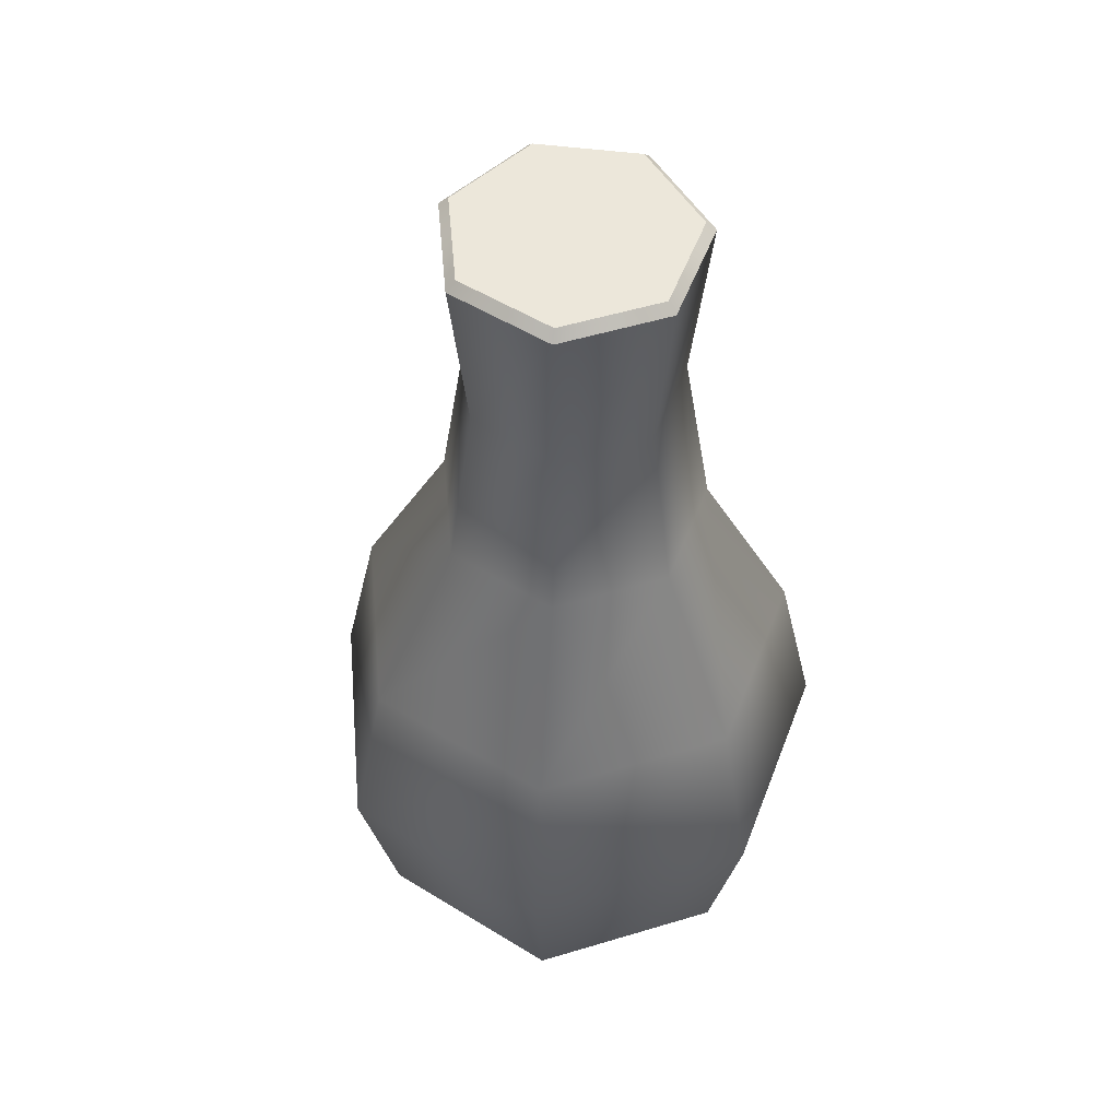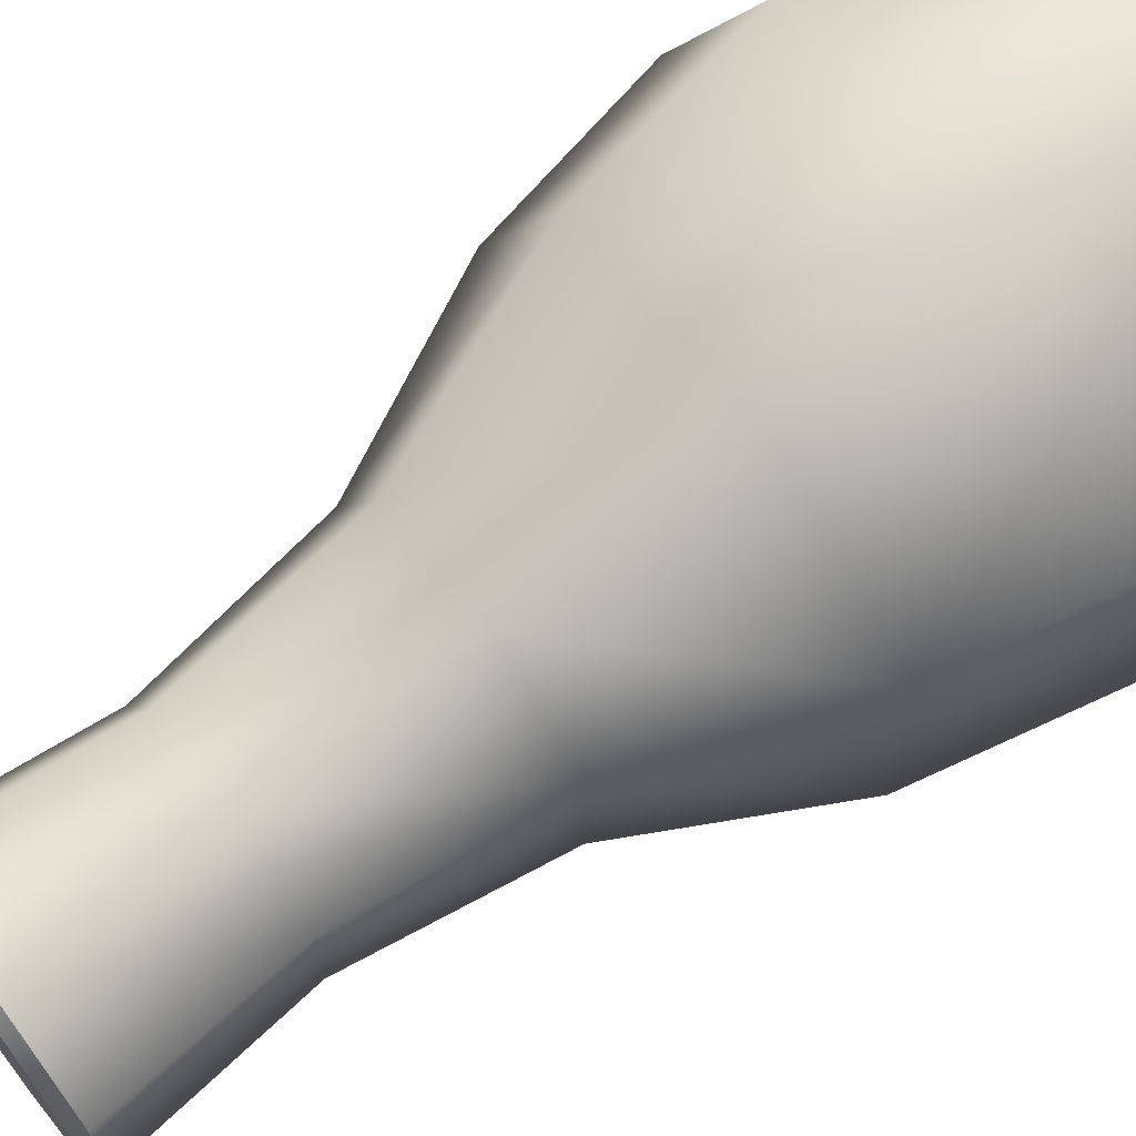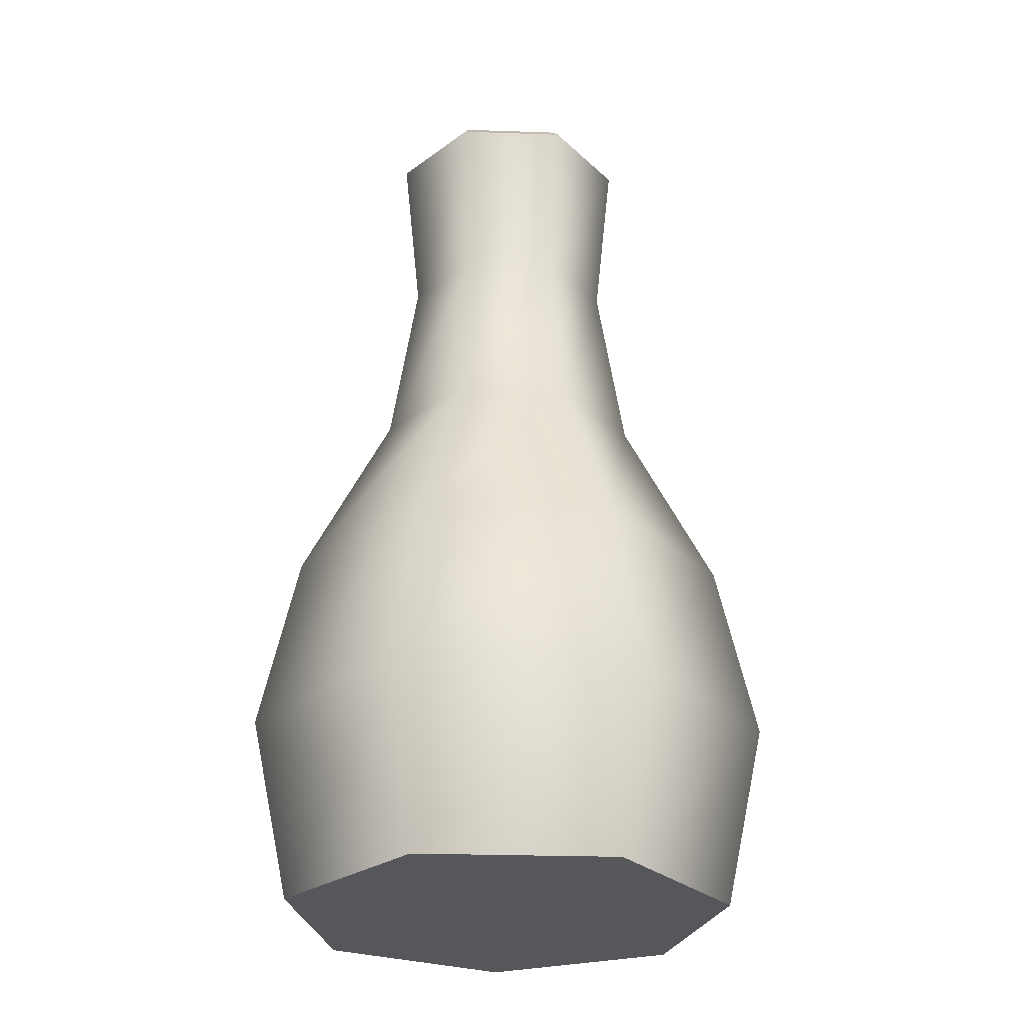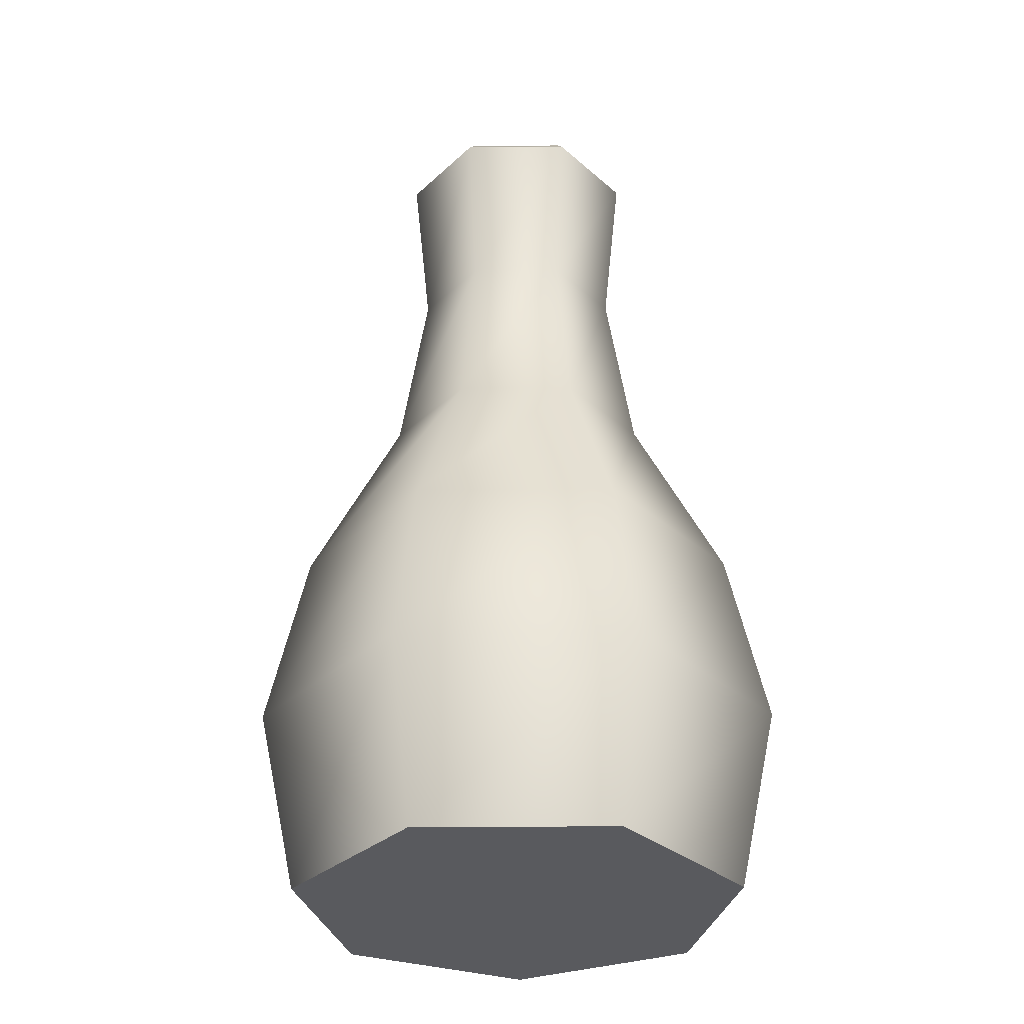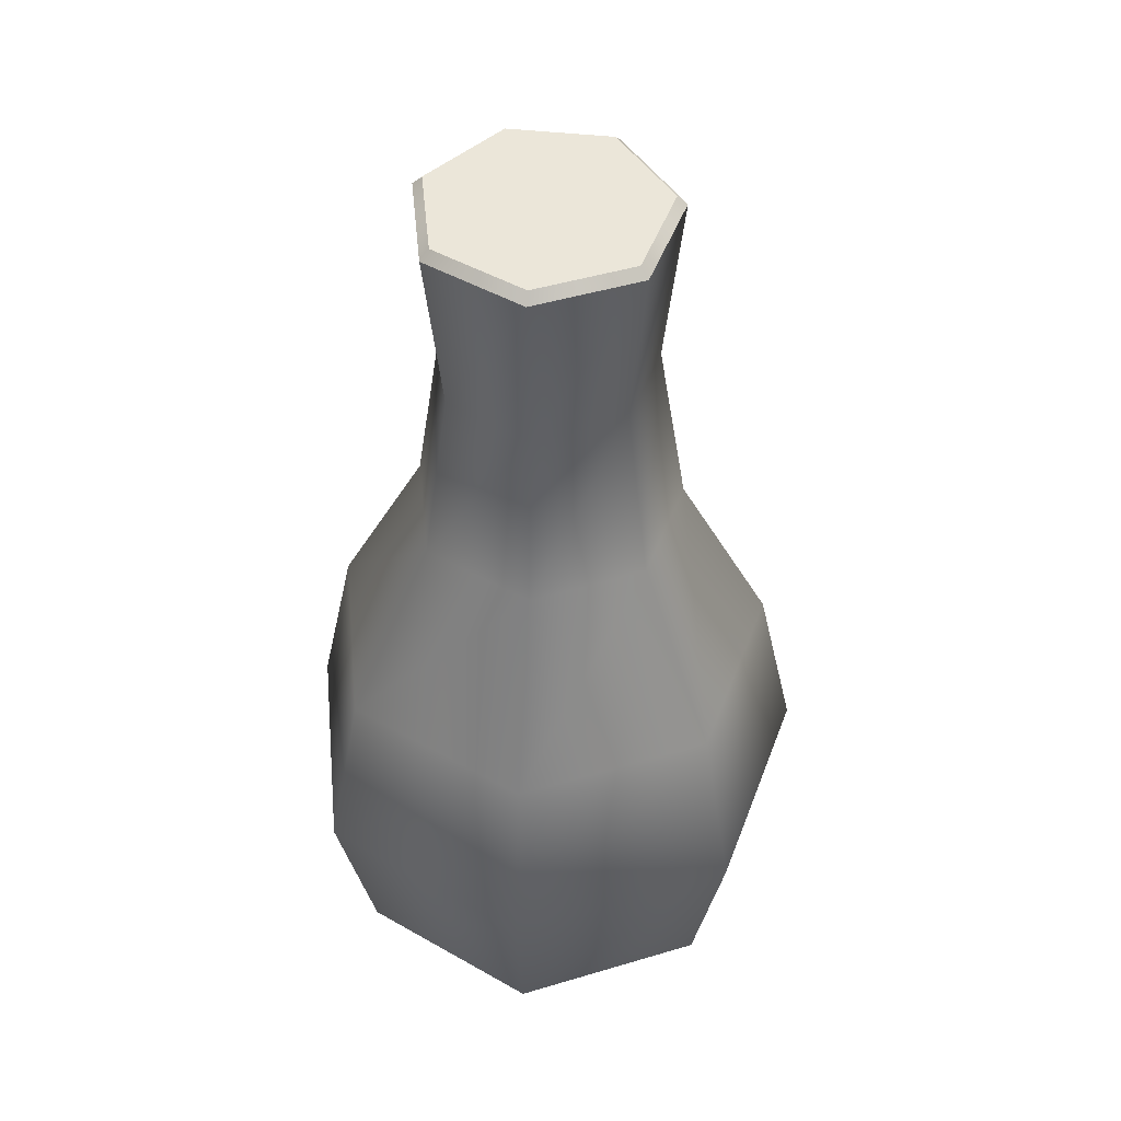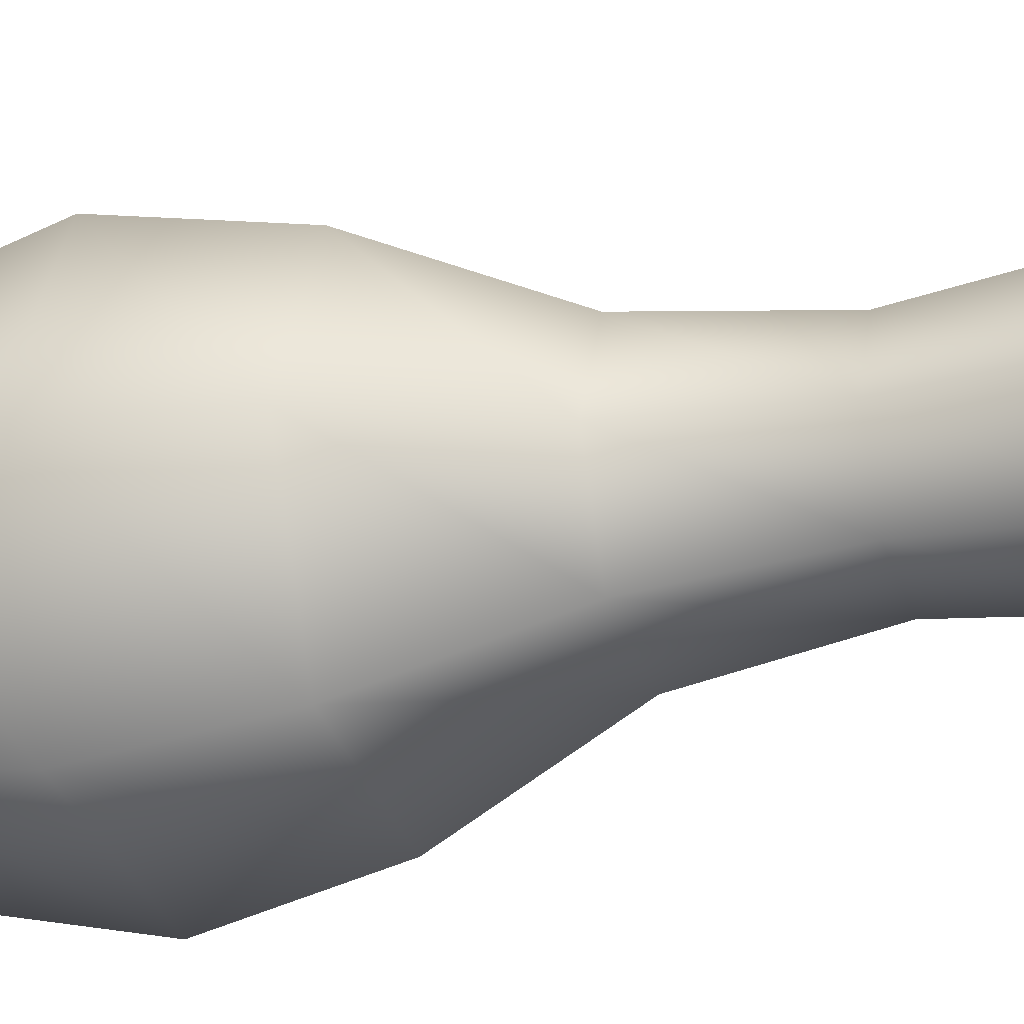
<metadata>
{"format":"obj","ext":"obj","renderer":"f3d","projection":"perspective","resolution":1024,"background":"white","views":[{"elev":52.6,"azim":149.2,"up":"+Y"},{"elev":68.4,"azim":-127.5,"up":"+Z"},{"elev":-27.0,"azim":61.3,"up":"+Y"},{"elev":-31.4,"azim":116.4,"up":"+Y"},{"elev":47.2,"azim":-5.8,"up":"+Y"},{"elev":-24.2,"azim":109.8,"up":"+Z"}]}
</metadata>
<code>
v  -5.439 75.98 9.111
v  -12.22 75.98 3.7
v  -12.22 75.98 -4.977
v  -5.439 75.98 -10.39
v  3.022 75.98 -8.457
v  6.787 75.98 -0.6386
v  3.022 75.98 7.18
v  4.107 83.98 -9.819
v  8.528 83.98 -0.6386
v  -5.826 83.98 -12.09
v  -13.79 83.98 -5.733
v  -13.79 83.98 4.456
v  -5.826 83.98 10.81
v  4.107 83.98 8.541
v  3.022 91.98 -8.457
v  6.787 91.98 -0.6386
v  -5.439 91.98 -10.39
v  -12.22 91.98 -4.977
v  -12.22 91.98 3.7
v  -5.439 91.98 9.111
v  3.022 91.98 7.18
v  0.5039 99.98 -5.3
v  2.749 99.98 -0.6386
v  -4.54 99.98 -6.451
v  -8.585 99.98 -3.225
v  -8.585 99.98 1.948
v  -4.54 99.98 5.174
v  0.5039 99.98 4.023
v  -0.2756 108 -4.322
v  1.498 108 -0.6386
v  -4.262 108 -5.232
v  -7.459 108 -2.683
v  -7.459 108 1.406
v  -4.262 108 3.955
v  -0.2756 108 3.045
v  0.2168 115.6 -4.94
v  2.288 115.6 -0.6386
v  -4.438 115.6 -6.002
v  -8.17 115.6 -3.026
v  -8.17 115.6 1.748
v  -4.438 115.6 4.725
v  0.2168 115.6 3.663
v  1.855 116 -0.6386
v  -0.053 116 -4.602
v  -4.341 116 -5.58
v  -7.78 116 -2.838
v  -7.78 116 1.561
v  -4.341 116 4.303
v  -0.053 116 3.325
o Vase
g Vase
f 1 2 3
f 3 4 5
f 3 5 6
f 1 3 6
f 7 1 6
f 6 5 8
f 8 9 6
f 5 4 10
f 10 8 5
f 4 3 11
f 11 10 4
f 3 2 12
f 12 11 3
f 2 1 13
f 13 12 2
f 1 7 14
f 14 13 1
f 7 6 9
f 9 14 7
f 9 8 15
f 15 16 9
f 8 10 17
f 17 15 8
f 10 11 18
f 18 17 10
f 11 12 19
f 19 18 11
f 12 13 20
f 20 19 12
f 13 14 21
f 21 20 13
f 14 9 16
f 16 21 14
f 16 15 22
f 22 23 16
f 15 17 24
f 24 22 15
f 17 18 25
f 25 24 17
f 18 19 26
f 26 25 18
f 19 20 27
f 27 26 19
f 20 21 28
f 28 27 20
f 21 16 23
f 23 28 21
f 23 22 29
f 29 30 23
f 22 24 31
f 31 29 22
f 24 25 32
f 32 31 24
f 25 26 33
f 33 32 25
f 26 27 34
f 34 33 26
f 27 28 35
f 35 34 27
f 28 23 30
f 30 35 28
f 30 29 36
f 36 37 30
f 29 31 38
f 38 36 29
f 31 32 39
f 39 38 31
f 32 33 40
f 40 39 32
f 33 34 41
f 41 40 33
f 34 35 42
f 42 41 34
f 35 30 37
f 37 42 35
f 43 44 45
f 45 46 47
f 45 47 48
f 43 45 48
f 49 43 48
f 36 44 43
f 43 37 36
f 38 45 44
f 44 36 38
f 39 46 45
f 45 38 39
f 40 47 46
f 46 39 40
f 41 48 47
f 47 40 41
f 42 49 48
f 48 41 42
f 37 43 49
f 49 42 37

</code>
